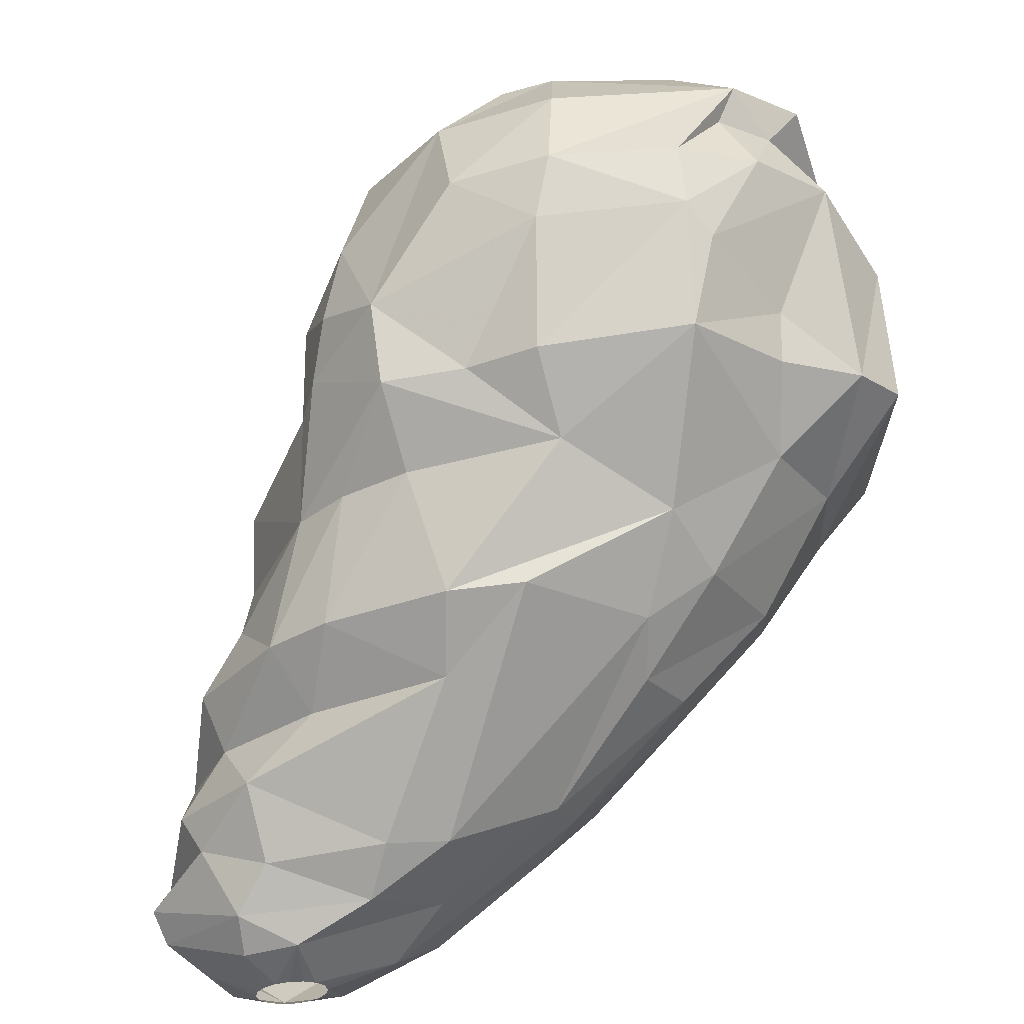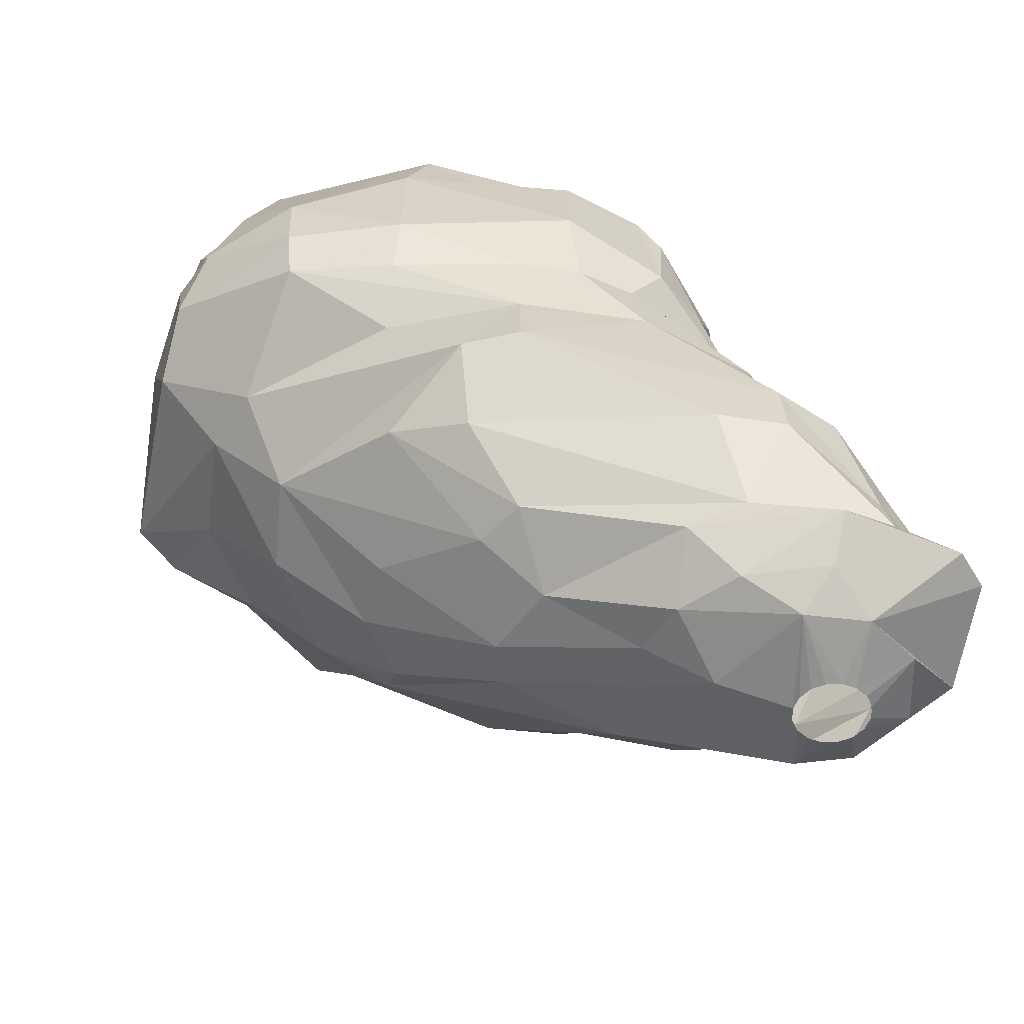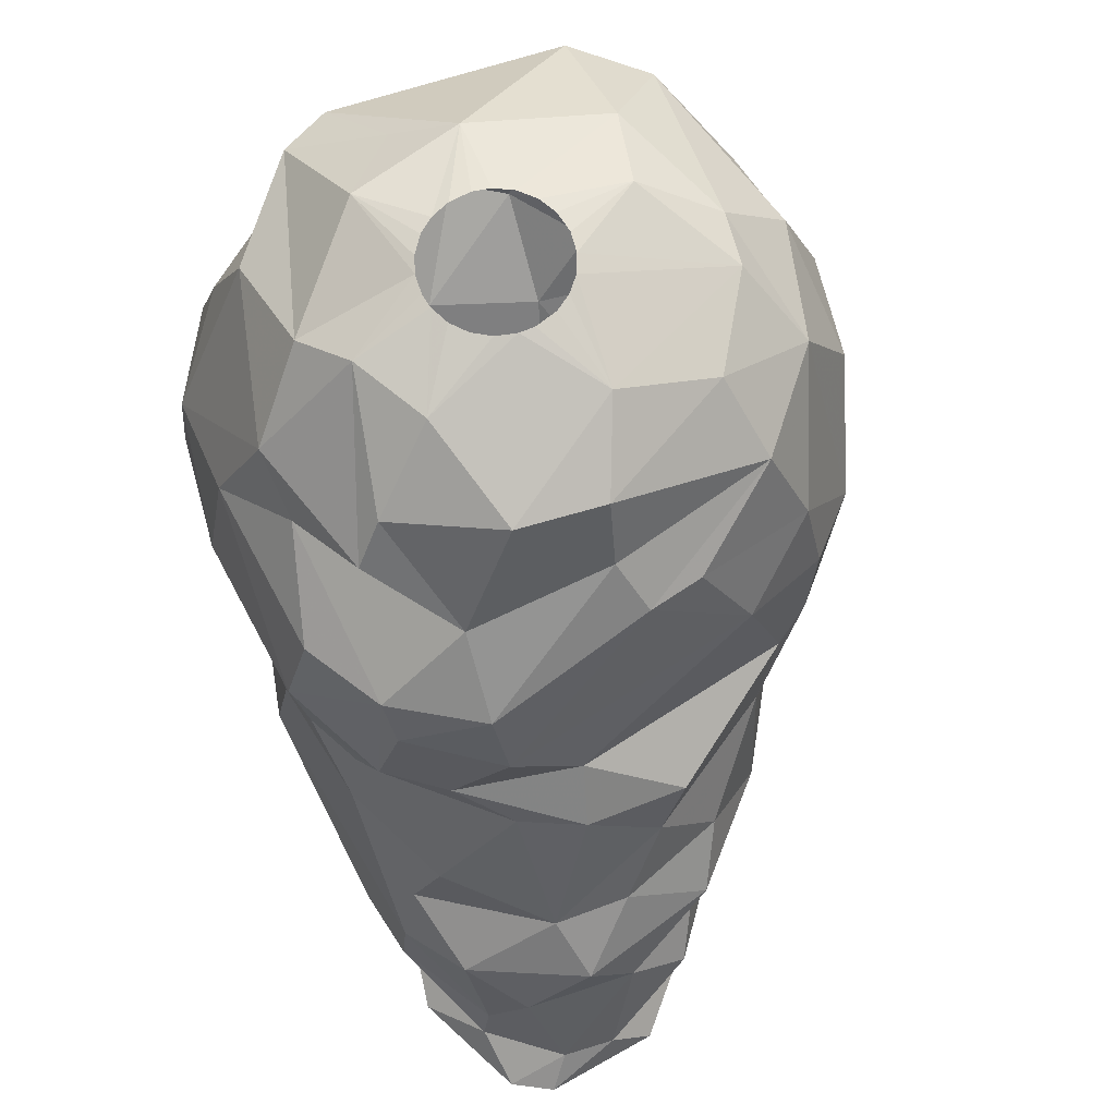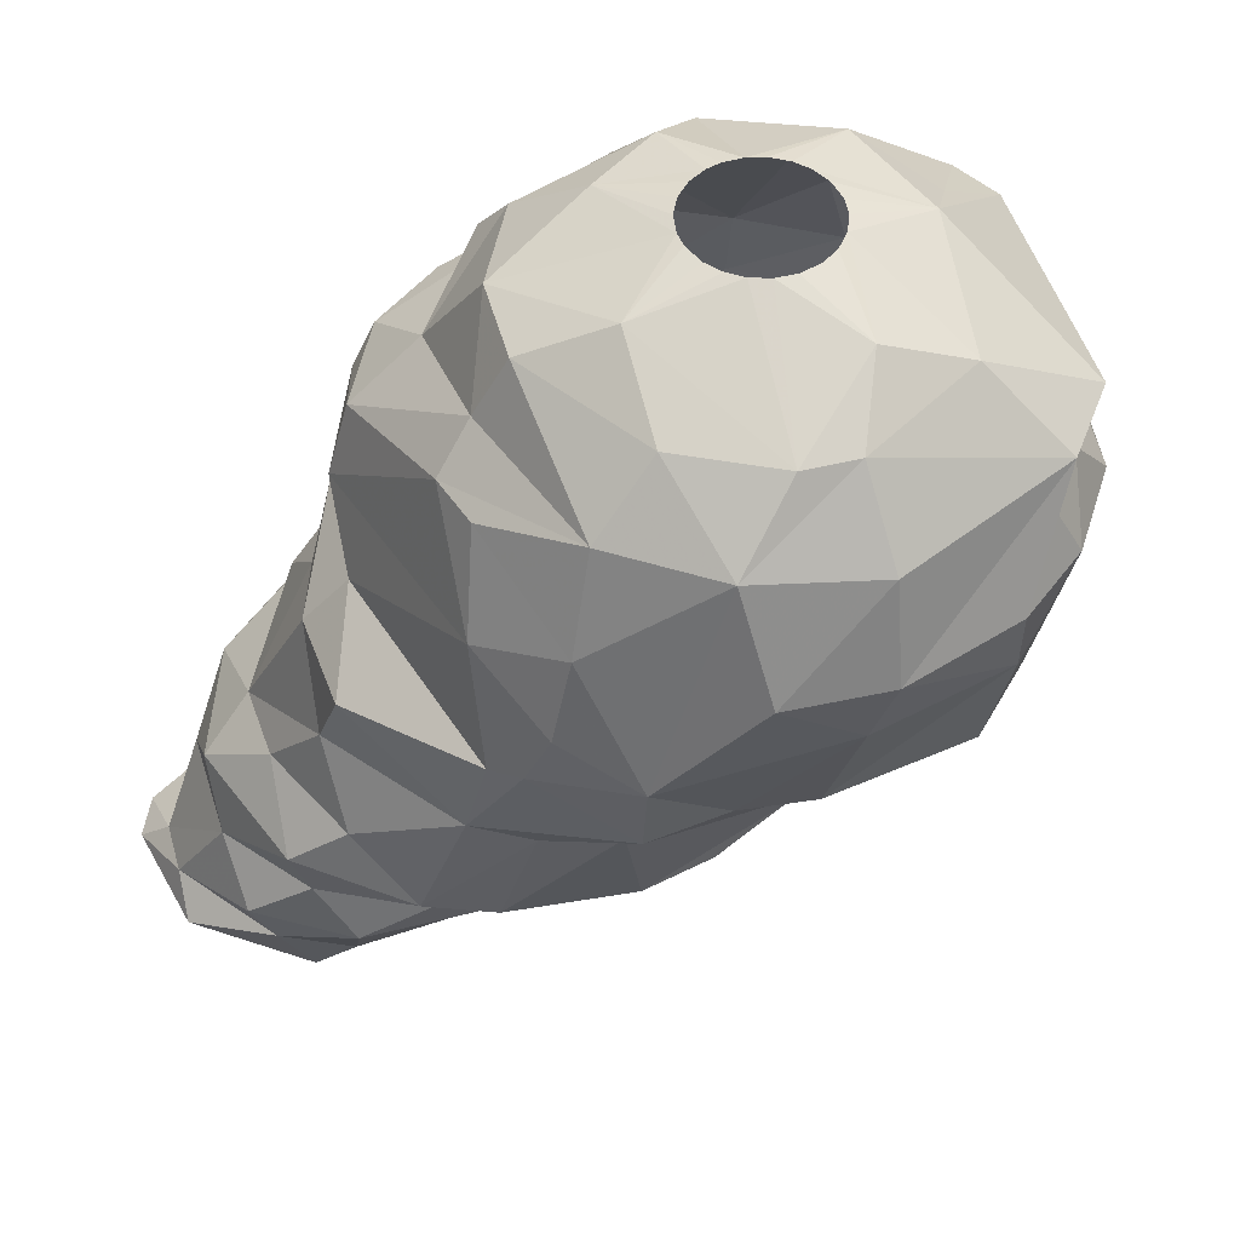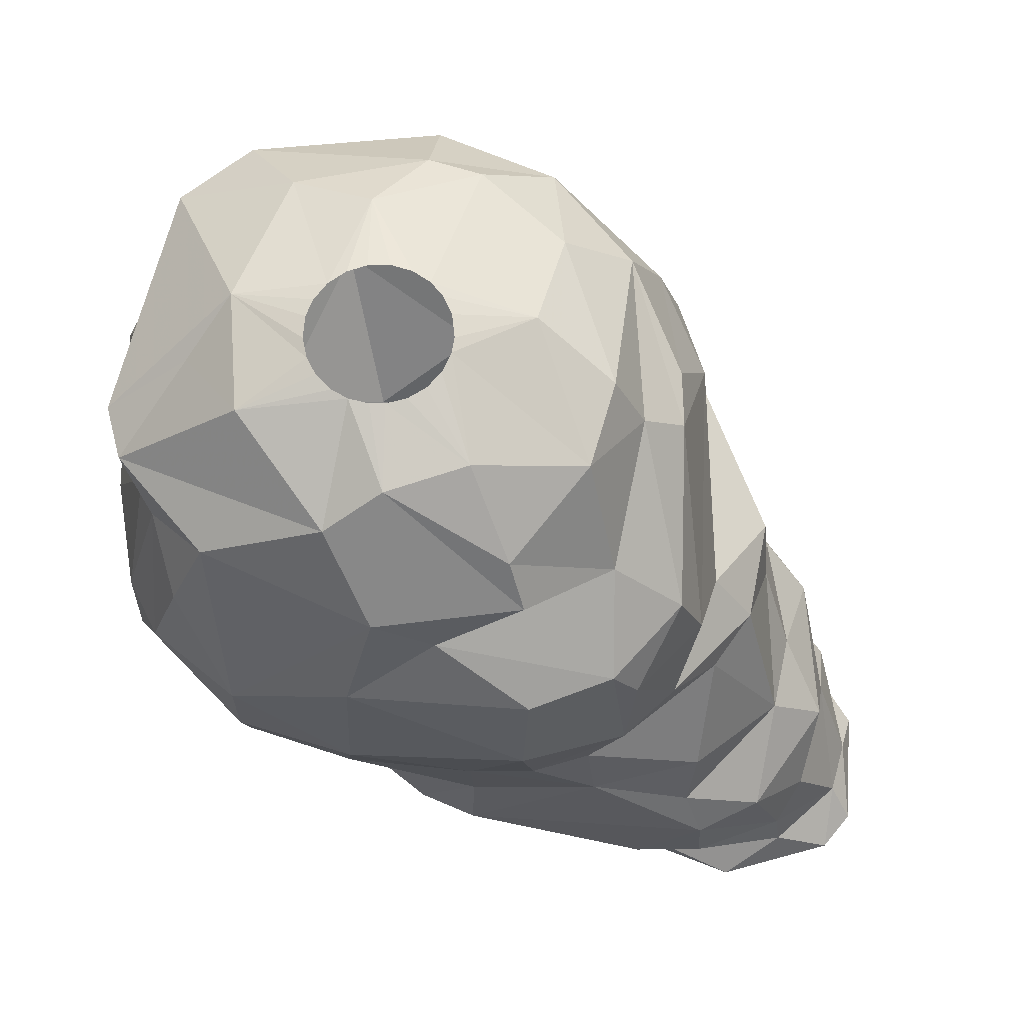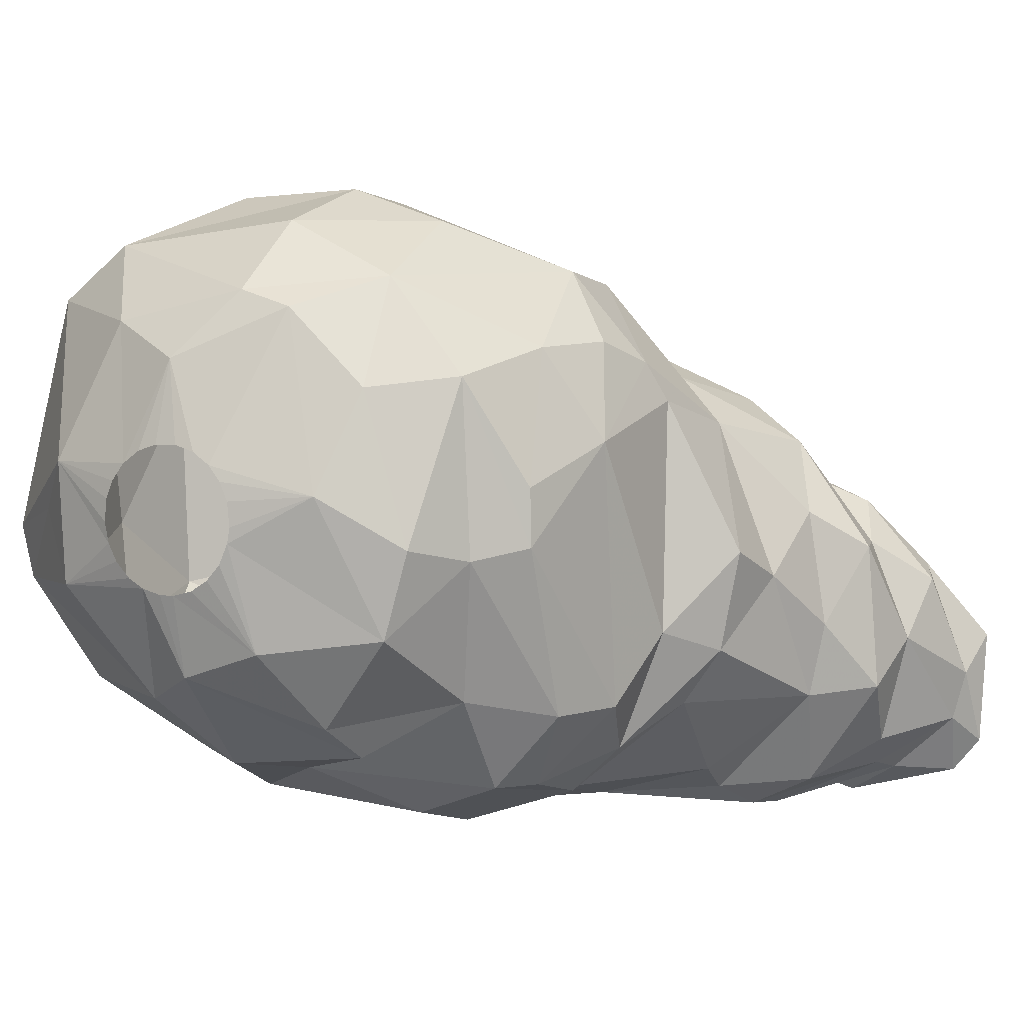
<metadata>
{"format":"obj","ext":"obj","renderer":"f3d","projection":"perspective","resolution":1024,"background":"white","views":[{"elev":62.2,"azim":174.3,"up":"+Y"},{"elev":-51.6,"azim":-9.6,"up":"+Z"},{"elev":70.4,"azim":57.3,"up":"+Z"},{"elev":50.9,"azim":148.0,"up":"+Z"},{"elev":70.2,"azim":-0.3,"up":"+Z"},{"elev":3.9,"azim":28.1,"up":"+Y"}]}
</metadata>
<code>
v 228.8 76.48 395.4
v 229 80.51 392.4
v 229 80.98 396.3
v 229.2 74.39 392.4
v 229.2 76.77 400.8
v 229.3 73.3 395.7
v 229.4 72.66 393.9
v 229.6 75.26 400.8
v 230 80.12 399.6
v 230.1 71.74 395.7
v 230.1 75.08 399.6
v 230.2 81.83 392.4
v 230.4 74.03 399.6
v 230.6 83.49 397.8
v 231 71.96 398.4
v 231 83.32 400.8
v 231.1 74.92 390.3
v 231.2 78.3 390.3
v 231.6 77.43 402.6
v 231.9 73.02 390.3
v 232 72.47 400.8
v 232.1 83.77 399.6
v 232.4 69.73 396
v 232.5 69.5 393.9
v 232.5 83.22 393.9
v 232.6 69.73 392.4
v 232.7 83.03 392.4
v 232.8 85.33 397.8
v 232.9 81.17 390.3
v 232.9 78.86 403.8
v 233.1 84.86 400.8
v 233.2 75.45 403.8
v 233.2 74.27 387.9
v 233.4 76.82 387.3
v 233.7 84.89 399.6
v 234.5 82.71 402.9
v 234.5 85.73 395.1
v 235 77.28 404.4
v 235 77.92 404.4
v 235.1 76.7 404.4
v 235.1 80.03 387.3
v 235.2 86.24 396
v 235.2 86.3 397.8
v 235.2 78.4 404.4
v 235.3 76.22 404.4
v 235.3 85.5 392.4
v 235.5 72.31 402.9
v 235.6 78.88 404.4
v 235.6 68.81 392.1
v 235.7 69.84 390.3
v 235.7 68.49 393.9
v 235.8 75.79 404.4
v 235.9 69.17 397.8
v 236 70.94 386.7
v 236.1 79.23 404.4
v 236.1 76.55 384.9
v 236.2 75.52 404.4
v 236.3 74.48 384.9
v 236.3 81.98 388.5
v 236.7 79.41 404.4
v 236.7 70.29 400.8
v 236.7 81.71 403.8
v 236.8 75.38 404.4
v 237.1 73.09 403.8
v 237.2 75.38 404.4
v 237.2 80.04 386.1
v 237.3 78.44 384.9
v 237.3 79.41 404.4
v 237.7 68.61 388.2
v 237.8 75.52 404.4
v 237.9 79.23 404.4
v 238.1 69.58 385.8
v 238.2 83.55 402.6
v 238.3 75.83 404.4
v 238.4 78.9 404.4
v 238.4 70.14 399.6
v 238.5 85.48 400.5
v 238.7 76.26 404.4
v 238.7 78.47 404.4
v 238.8 71.76 383.4
v 238.9 86.45 397.8
v 238.9 76.83 404.4
v 239 77.95 404.4
v 239 77.27 404.4
v 239.3 68.34 392.4
v 239.3 67.92 388.2
v 239.3 83.43 390.3
v 239.3 68.36 390.3
v 239.4 86.1 396
v 239.4 73.84 403.8
v 239.6 70.4 383.4
v 239.7 74.52 382.2
v 239.8 83.09 402.6
v 239.8 84.99 392.4
v 240.2 75.78 382.2
v 240.5 71.67 402
v 240.6 72.19 381.9
v 240.7 81.85 386.7
v 240.8 68.05 394.8
v 240.9 70.77 400.8
v 241 68.78 397.8
v 241.2 68.34 392.4
v 241.3 78.11 403.8
v 241.7 85.5 397.8
v 241.8 84.15 392.4
v 241.8 83.92 400.8
v 242.1 80.94 402.6
v 242.7 74.26 402.6
v 242.8 68.81 392.4
v 242.9 81.73 386.7
v 243.1 68.34 390.3
v 243.1 79.9 384.9
v 243.3 72.32 380.4
v 243.4 76.44 381.3
v 243.4 69.67 397.8
v 243.4 76.68 402.6
v 243.4 72.32 399.6
v 243.7 82.21 390.3
v 243.7 73.66 380.4
v 243.8 69.03 393.9
v 243.9 68.94 381.6
v 243.9 70.57 380.1
v 244 81.23 400.8
v 244.1 69.66 396.6
v 244.2 83.8 392.4
v 244.3 76.3 400.8
v 244.3 84.13 394.8
v 244.6 67.5 384.9
v 245 81.99 398.1
v 245.2 76.75 381.3
v 245.2 72.19 379.2
v 245.3 69.15 380.1
v 245.4 70.41 393.9
v 245.4 71.83 397.8
v 245.4 78.24 399.6
v 245.5 76.62 399.6
v 245.5 68.32 382.2
v 245.6 81.09 390.3
v 245.7 82.15 395.7
v 245.8 75.45 380.1
v 246.1 68.46 388.2
v 246.1 71.88 395.7
v 246.2 81.55 393.9
v 246.3 69.25 389.7
v 246.3 79.4 396.9
v 246.4 80.35 386.7
v 246.6 67.74 386.7
v 246.6 80.45 393.3
v 246.7 67.52 384.9
v 246.7 71.62 392.4
v 246.7 73.83 393.9
v 246.9 79.73 390.3
v 247 69.44 379.2
v 247 78.19 384.9
v 247.3 72.2 378.6
v 247.4 71.79 378.6
v 247.4 72.61 378.6
v 247.6 71.44 378.6
v 247.6 72.96 378.6
v 247.7 68.36 380.1
v 247.8 67.45 381.3
v 247.9 73.23 392.4
v 248 71.21 378.6
v 248 73.19 378.6
v 248 74.75 379.2
v 248 79.07 386.7
v 248.4 71.13 378.6
v 248.4 73.27 378.6
v 248.4 68.64 386.7
v 248.5 76.11 392.4
v 248.7 75.25 390.3
v 248.7 76.03 381.3
v 248.8 71.21 378.6
v 248.8 73.19 378.6
v 248.8 69.37 379.2
v 248.9 77.03 388.2
v 249 71.46 388.2
v 249.1 77.1 383.4
v 249.2 71.44 378.6
v 249.2 72.96 378.6
v 249.4 71.79 378.6
v 249.4 72.61 378.6
v 249.4 68.76 383.4
v 249.5 72.2 378.6
v 249.5 73.65 388.2
v 249.6 68.46 382.2
v 249.6 74.25 379.2
v 249.6 75.16 380.1
v 249.7 75.93 384.9
v 250.1 69.77 384.9
v 250.3 70.45 379.2
v 250.3 75.93 386.7
v 250.6 71.66 386.7
v 250.6 75.09 382.2
v 250.7 72.56 379.2
v 250.9 72.98 384.9
v 251.2 74.71 383.4
v 251.3 68.37 381.3
v 251.5 70.16 382.2
v 251.9 71.65 382.2
v 252 72.33 380.4
v 252.1 69.38 381.3
v 252.3 72.79 381.3
g foo
f 8 13 21
f 16 22 9
f 77 81 31
f 135 145 129
f 136 145 135
f 89 94 42
f 127 125 105
f 99 85 102
f 7 4 26
f 143 148 152
f 26 20 50
f 85 88 111
f 118 146 110
f 171 185 176
f 34 56 33
f 98 66 59
f 110 112 98
f 72 137 128
f 149 186 183
f 149 137 186
f 80 92 97
f 95 113 92
f 186 161 198
f 203 201 188
f 198 175 202
f 30 16 5
f 73 77 31
f 21 61 47
f 62 73 36
f 103 116 107
f 90 96 108
f 64 96 90
f 30 32 40
f 48 36 30
f 62 36 48
f 57 47 64
f 57 32 47
f 202 175 201
f 122 153 132
f 165 131 119
f 188 187 165
f 201 191 187
f 160 153 175
f 122 131 153
f 191 195 187
f 131 155 153
f 175 173 191
f 175 167 173
f 175 153 167
f 153 158 163
f 153 156 158
f 155 156 153
f 131 157 155
f 131 159 157
f 165 159 131
f 165 164 159
f 165 168 164
f 165 174 168
f 187 174 165
f 187 180 174
f 187 182 180
f 195 182 187
f 195 184 182
f 195 181 184
f 191 181 195
f 191 179 181
f 191 173 179
f 153 163 167
f 113 131 122
f 119 131 113
f 140 165 119
f 140 188 165
f 201 187 188
f 201 175 191
f 132 153 160
f 97 113 122
f 172 140 130
f 172 188 140
f 194 188 172
f 203 188 194
f 203 202 201
f 198 160 175
f 161 160 198
f 132 160 161
f 121 122 132
f 121 97 122
f 95 119 113
f 114 119 95
f 114 140 119
f 130 140 114
f 161 121 132
f 200 202 203
f 199 202 200
f 199 198 202
f 186 198 199
f 137 161 186
f 121 161 137
f 200 203 194
f 92 113 97
f 178 194 172
f 197 194 178
f 197 200 194
f 183 186 199
f 91 97 121
f 80 97 91
f 178 130 112
f 178 172 130
f 112 130 114
f 91 121 137
f 58 92 80
f 56 92 58
f 56 95 92
f 66 95 67
f 66 114 95
f 98 112 114
f 189 178 154
f 189 197 178
f 200 197 196
f 128 137 149
f 54 91 72
f 80 91 54
f 154 178 112
f 196 197 189
f 190 183 199
f 72 91 137
f 196 199 200
f 190 199 196
f 56 67 95
f 33 58 80
f 192 196 189
f 147 183 169
f 147 149 183
f 128 149 147
f 34 67 56
f 98 114 66
f 166 189 154
f 193 190 196
f 33 56 58
f 146 112 110
f 146 154 112
f 166 154 146
f 192 189 166
f 193 196 192
f 169 183 190
f 169 190 193
f 86 128 147
f 33 80 54
f 41 67 34
f 66 67 41
f 69 54 72
f 111 86 147
f 86 72 128
f 69 72 86
f 110 98 59
f 176 192 166
f 185 193 192
f 141 147 169
f 111 147 141
f 33 54 69
f 59 66 41
f 185 192 176
f 177 193 185
f 177 169 193
f 141 169 177
f 18 41 34
f 20 33 69
f 29 59 41
f 166 146 138
f 144 141 177
f 118 110 87
f 152 176 166
f 177 185 171
f 17 34 33
f 18 34 17
f 87 110 59
f 152 166 138
f 162 177 171
f 150 144 177
f 17 33 20
f 29 41 18
f 138 146 118
f 88 86 111
f 88 69 86
f 50 69 88
f 150 177 162
f 144 111 141
f 171 176 152
f 20 69 50
f 12 29 18
f 46 59 29
f 87 59 46
f 125 118 87
f 138 118 125
f 152 138 125
f 26 50 88
f 4 17 20
f 2 18 17
f 102 85 111
f 49 88 85
f 12 18 2
f 105 125 87
f 170 171 152
f 109 111 144
f 102 111 109
f 4 2 17
f 27 46 29
f 94 87 46
f 105 87 94
f 170 152 148
f 162 171 170
f 109 144 150
f 4 20 26
f 27 29 12
f 26 88 49
f 46 27 25
f 94 46 42
f 151 170 148
f 151 162 170
f 51 26 49
f 143 152 125
f 133 162 151
f 133 150 162
f 120 150 133
f 120 109 150
f 51 49 85
f 24 7 26
f 1 2 4
f 12 25 27
f 37 46 25
f 37 42 46
f 127 143 125
f 102 109 120
f 24 26 51
f 89 105 94
f 139 143 127
f 99 102 120
f 10 7 24
f 6 7 10
f 6 4 7
f 1 4 6
f 3 12 2
f 14 12 3
f 145 151 148
f 142 133 151
f 124 120 133
f 99 51 85
f 10 24 23
f 3 2 1
f 14 25 12
f 127 105 89
f 145 148 143
f 53 51 99
f 115 120 124
f 115 99 120
f 23 24 51
f 37 25 14
f 145 143 139
f 142 151 145
f 124 133 142
f 53 23 51
f 104 127 89
f 11 1 6
f 28 37 14
f 81 89 42
f 104 89 81
f 129 139 127
f 101 99 115
f 13 10 15
f 13 6 10
f 28 42 37
f 43 42 28
f 136 142 145
f 101 53 99
f 11 3 1
f 124 142 134
f 15 10 23
f 13 11 6
f 81 42 43
f 129 145 139
f 134 142 136
f 115 124 134
f 22 28 14
f 35 28 22
f 35 43 28
f 117 115 134
f 76 53 101
f 9 3 11
f 31 43 35
f 31 81 43
f 77 104 81
f 106 127 104
f 106 129 127
f 61 23 53
f 21 23 61
f 21 15 23
f 13 15 21
f 9 14 3
f 9 22 14
f 123 129 106
f 135 129 123
f 76 115 117
f 76 101 115
f 61 53 76
f 77 106 104
f 8 11 13
f 5 11 8
f 5 9 11
f 136 135 123
f 126 134 136
f 100 76 117
f 100 61 76
f 31 35 22
f 117 134 126
f 16 9 5
f 31 22 16
f 126 136 123
f 116 126 123
f 96 100 117
f 19 5 8
f 106 77 73
f 64 100 96
f 64 61 100
f 47 61 64
f 30 5 19
f 108 126 116
f 108 117 126
f 96 117 108
f 32 8 47
f 19 8 32
f 36 31 16
f 73 31 36
f 93 106 73
f 107 106 93
f 107 123 106
f 116 123 107
f 47 8 21
f 93 73 62
f 36 16 30
f 108 116 103
f 30 19 32
f 103 107 93
f 82 108 103
f 82 90 108
f 45 32 52
f 45 40 32
f 38 30 40
f 39 30 38
f 44 30 39
f 44 48 30
f 55 62 48
f 60 62 55
f 68 62 60
f 71 62 68
f 71 93 62
f 75 93 71
f 75 103 93
f 79 103 75
f 83 103 79
f 84 103 83
f 84 82 103
f 78 90 82
f 74 90 78
f 70 90 74
f 65 90 70
f 65 64 90
f 63 64 65
f 63 57 64
f 52 32 57
g

</code>
